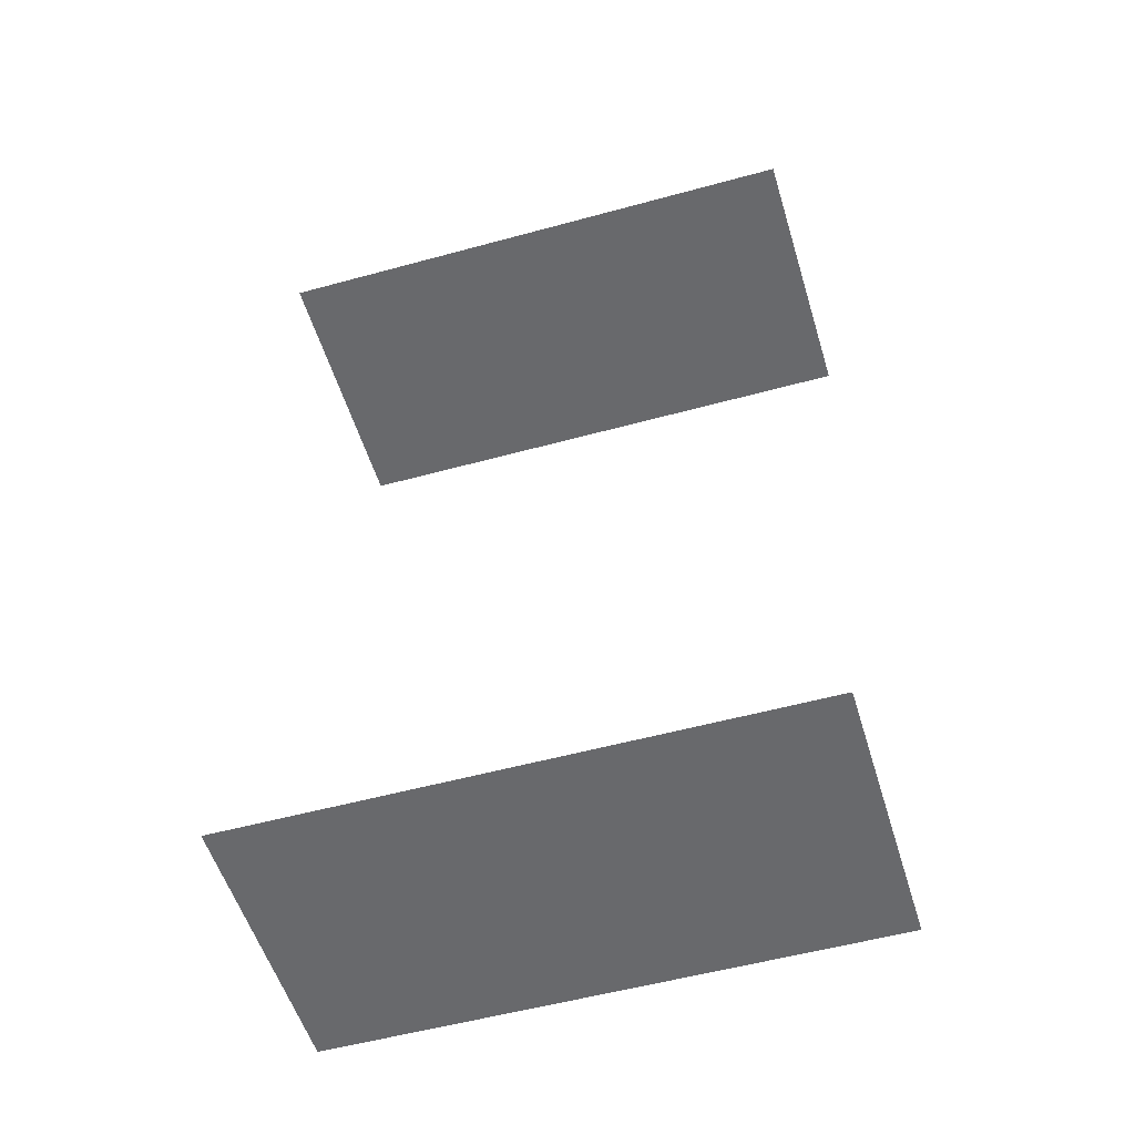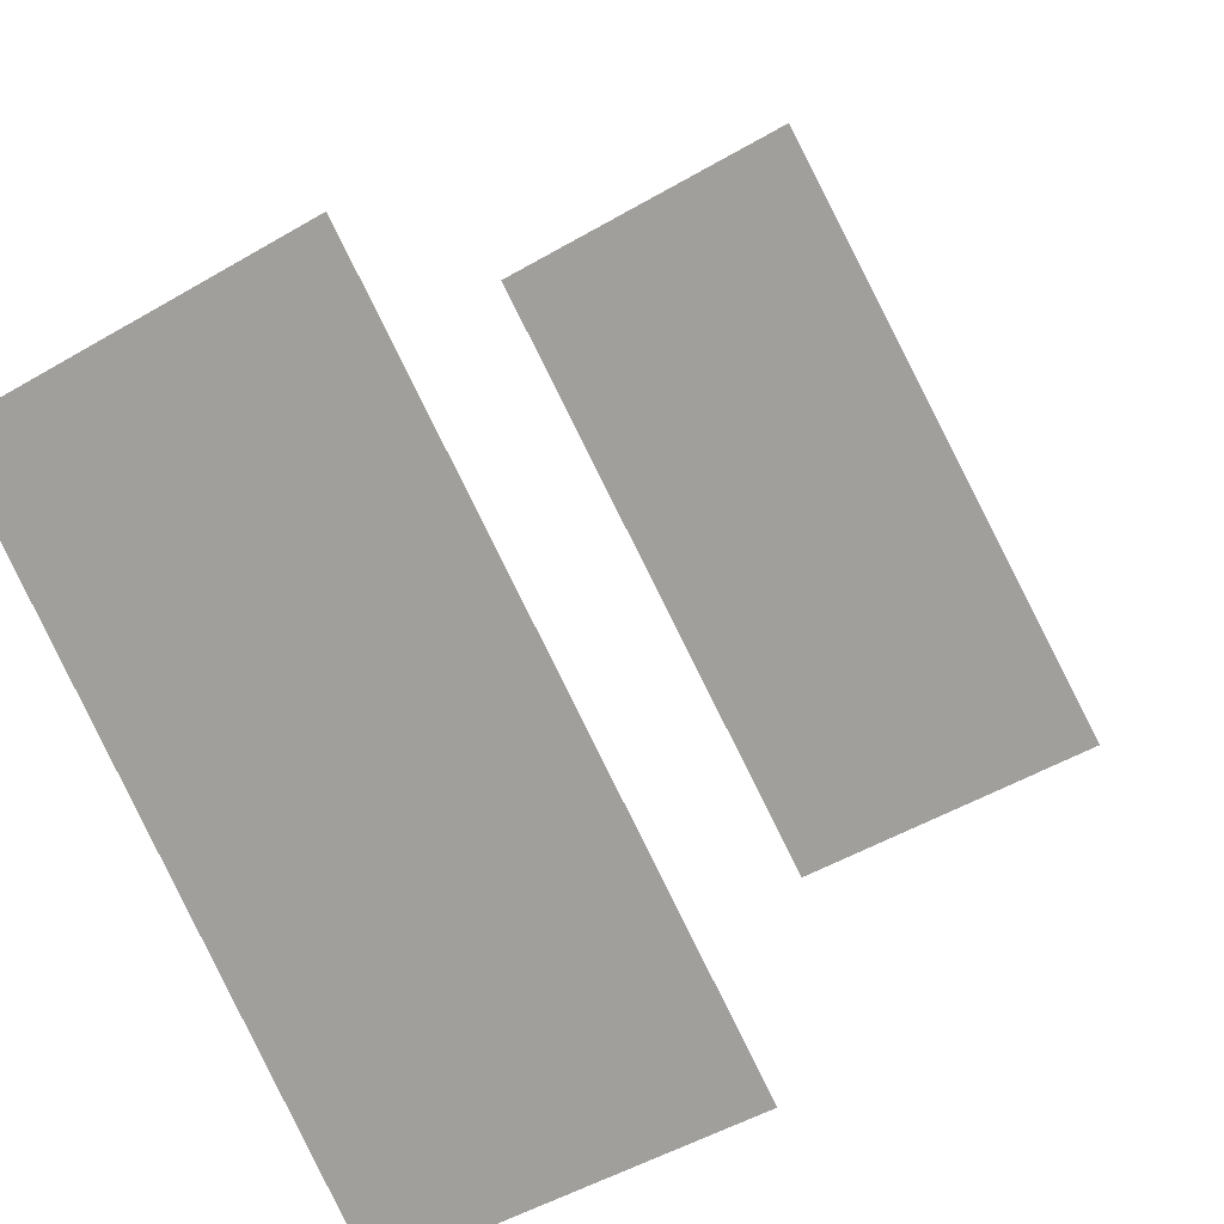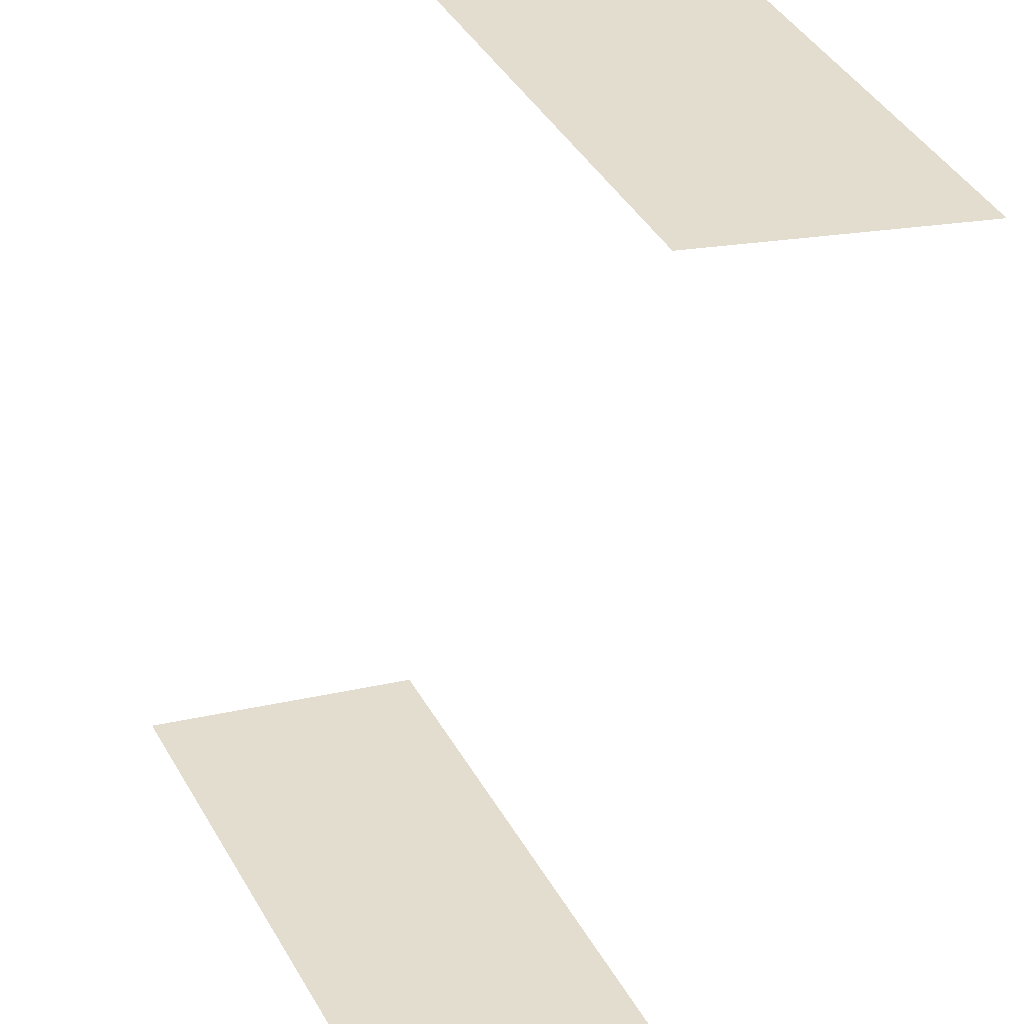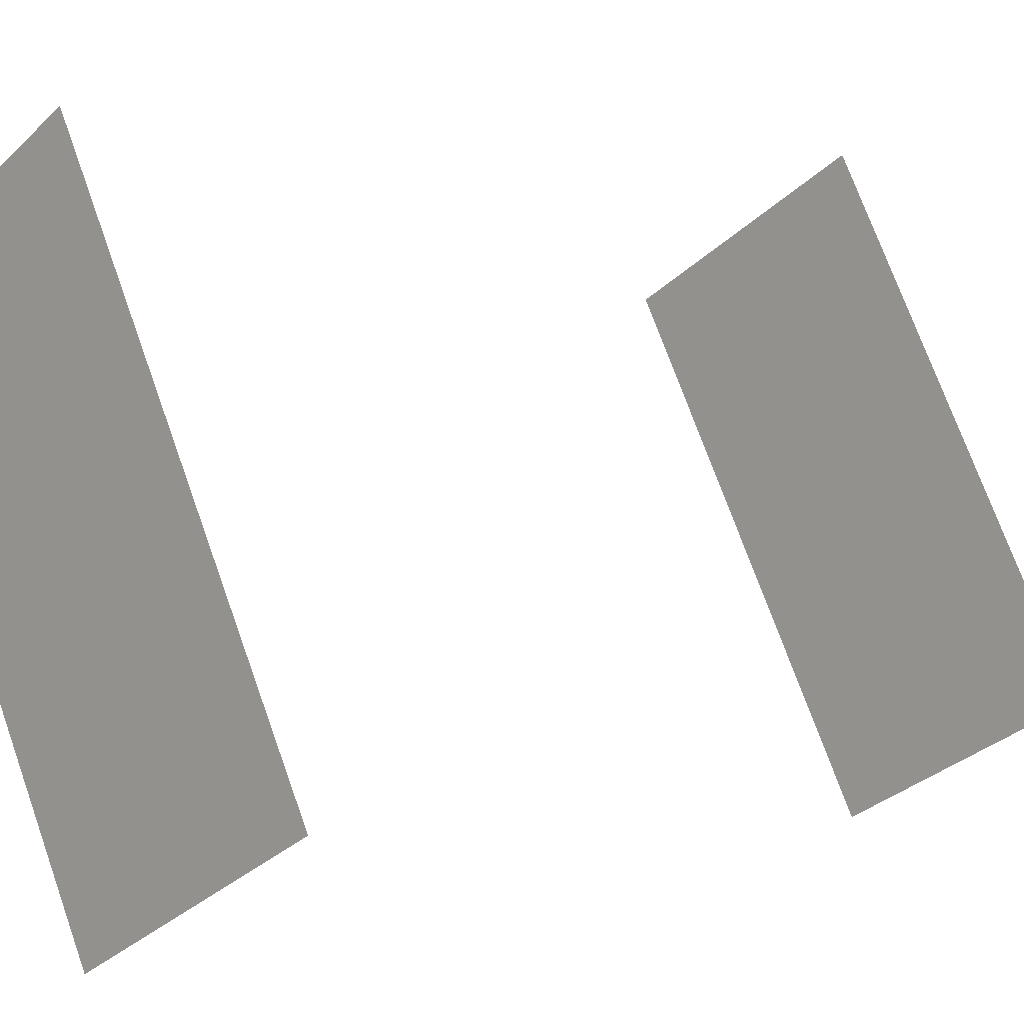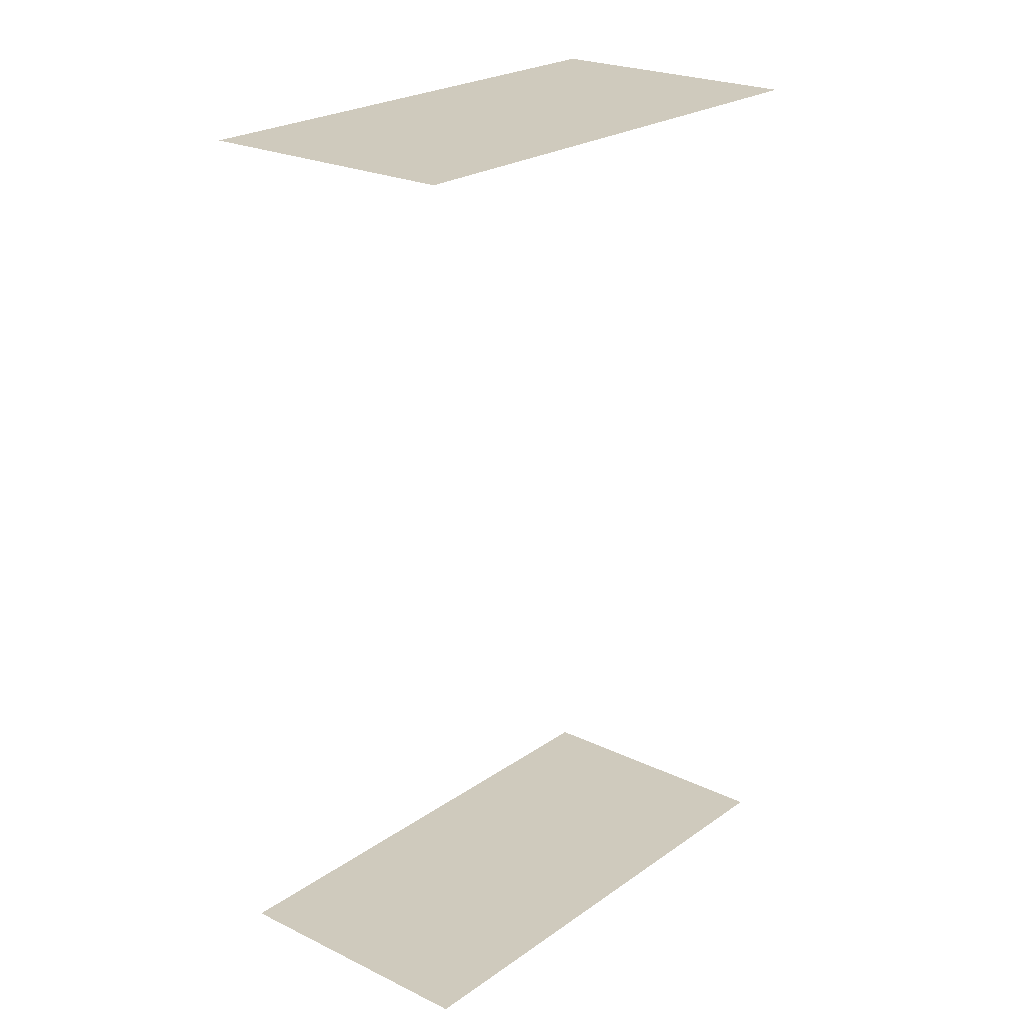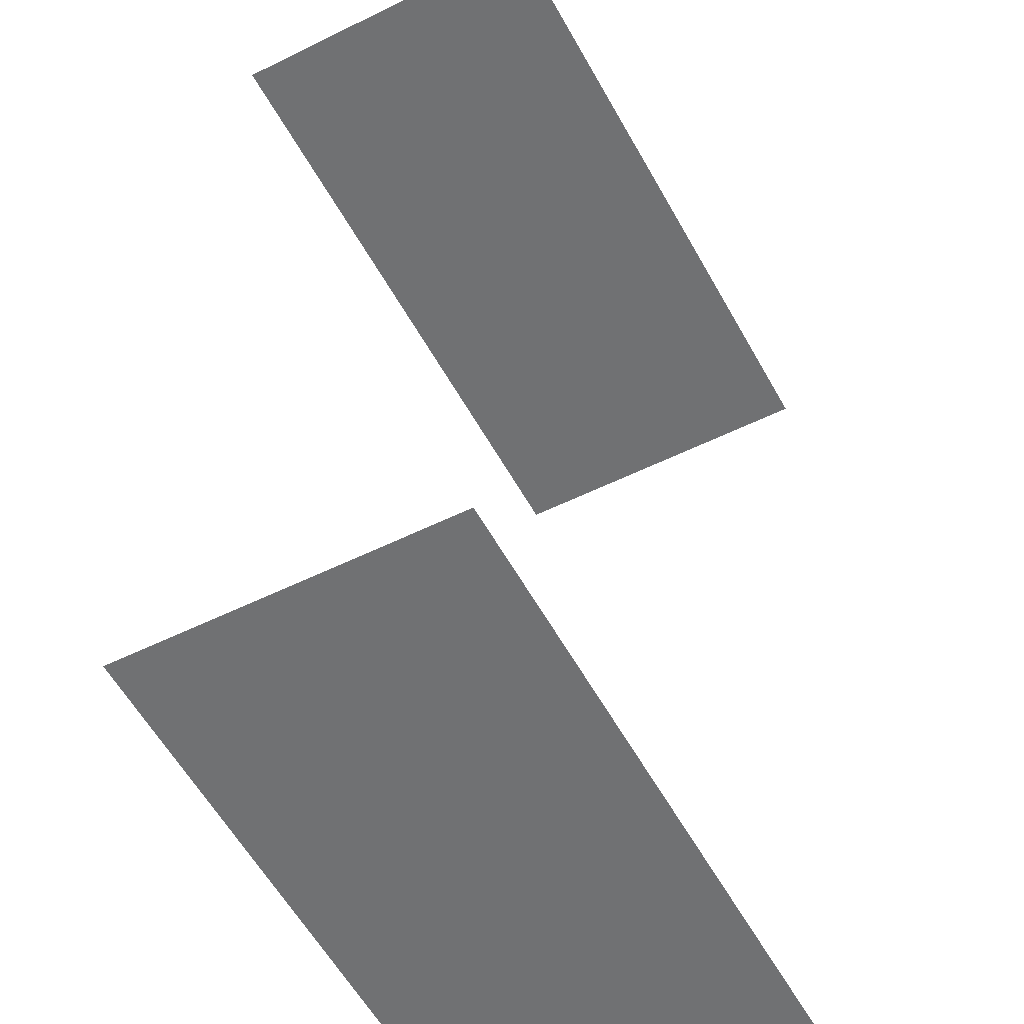
<metadata>
{"format":"obj","ext":"obj","renderer":"f3d","projection":"perspective","resolution":1024,"background":"white","views":[{"elev":-52.8,"azim":-102.0,"up":"+Z"},{"elev":11.6,"azim":-160.4,"up":"+Y"},{"elev":-54.2,"azim":167.7,"up":"+Y"},{"elev":4.1,"azim":-135.0,"up":"+Y"},{"elev":22.8,"azim":-168.6,"up":"+Z"},{"elev":34.7,"azim":-178.0,"up":"+Y"}]}
</metadata>
<code>
o geometryt000010000010000110010110000110000110100000010110st92
v 1215 -79.41 187.6
v 1208 -92.36 187.6
v 1201 -88.81 187.6
v 1208 -75.86 187.6
v 1215 -79.41 211.2
v 1208 -75.86 211.2
v 1201 -88.81 211.2
v 1208 -92.36 211.2
f 1 2 3
f 4 1 3
f 5 6 7
f 5 7 8

</code>
